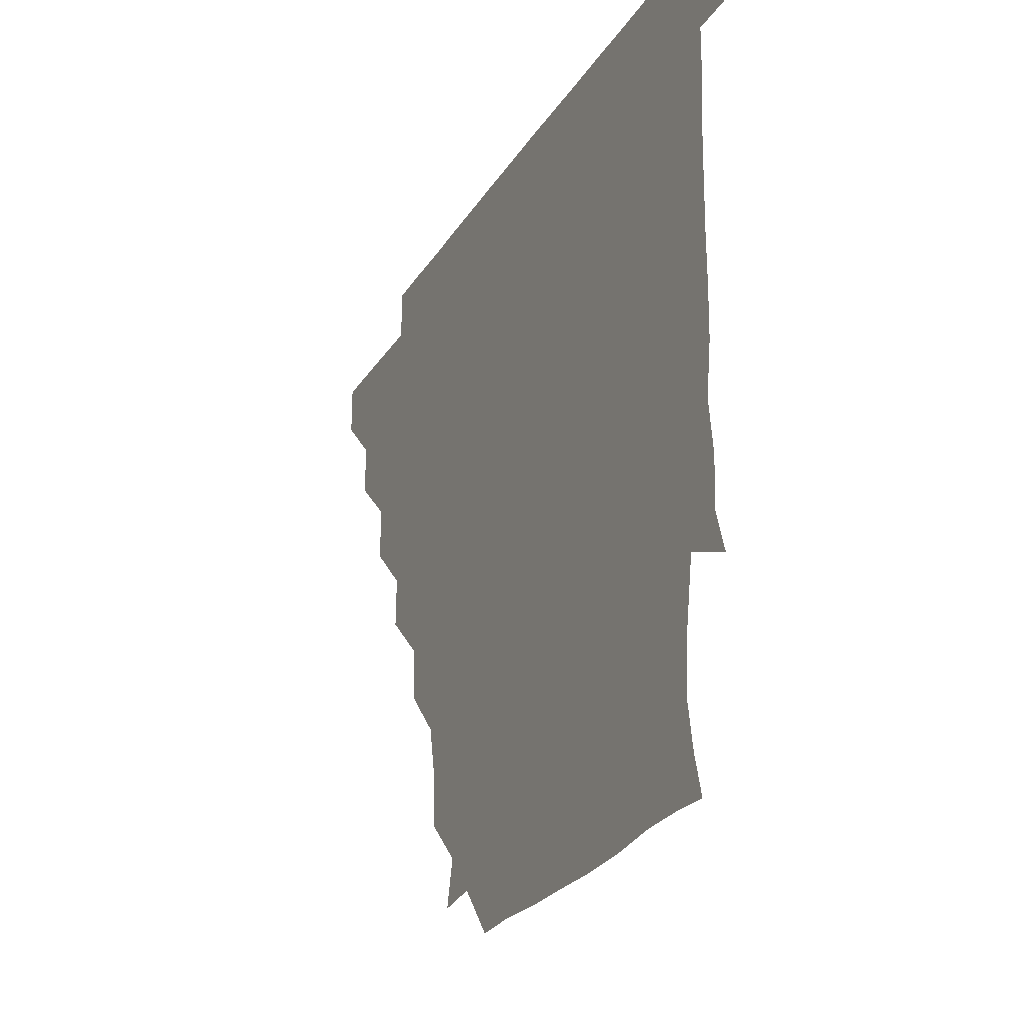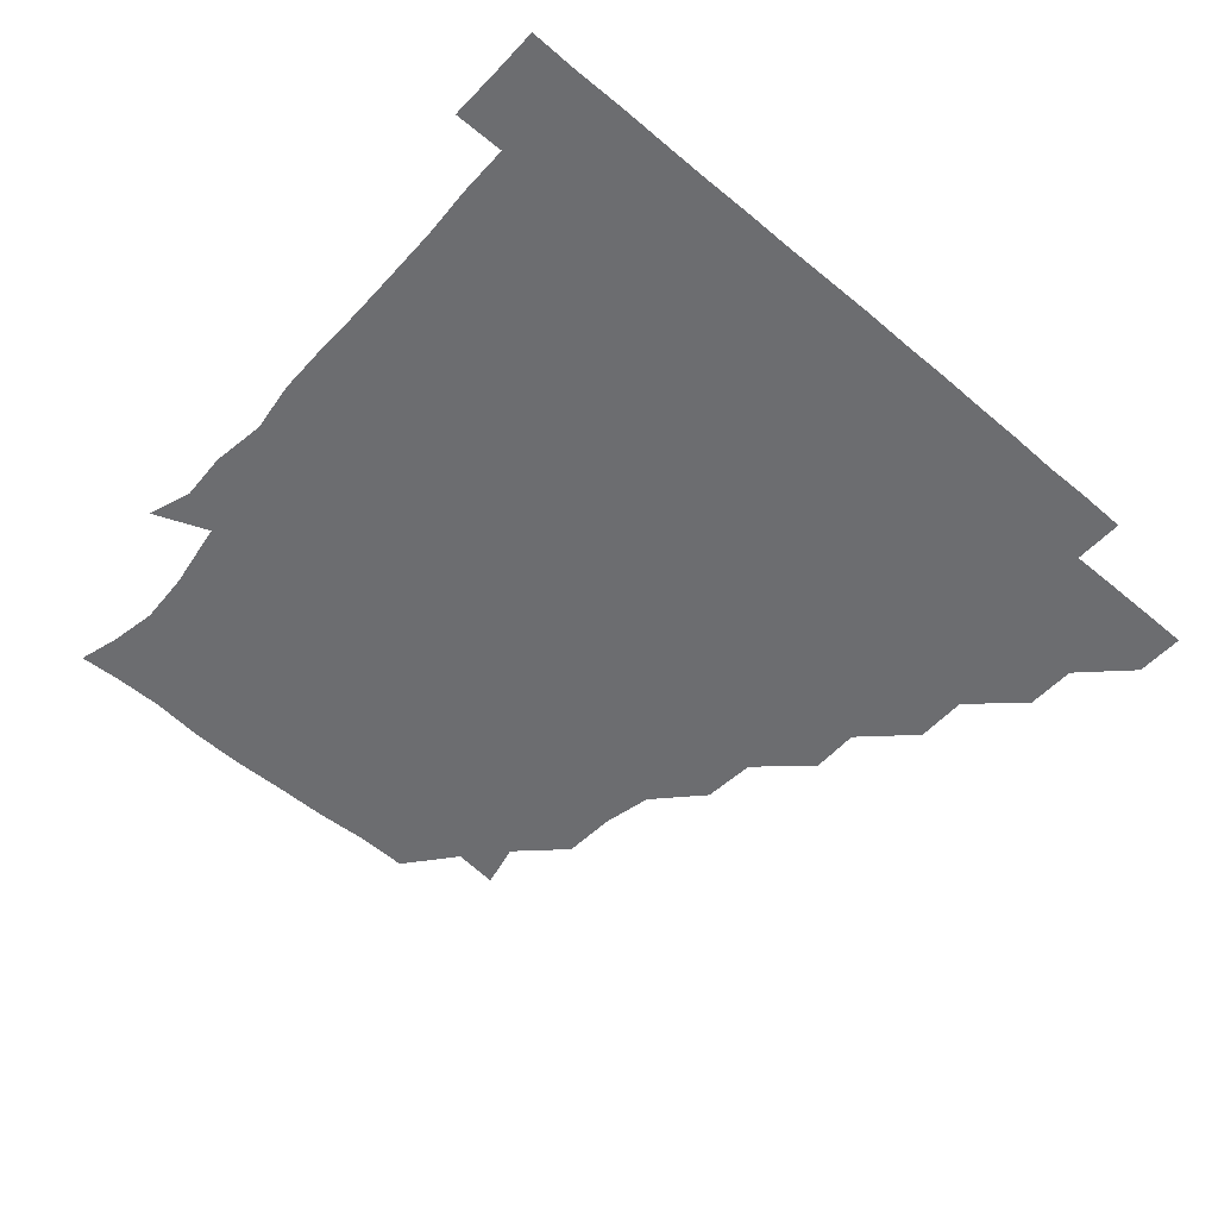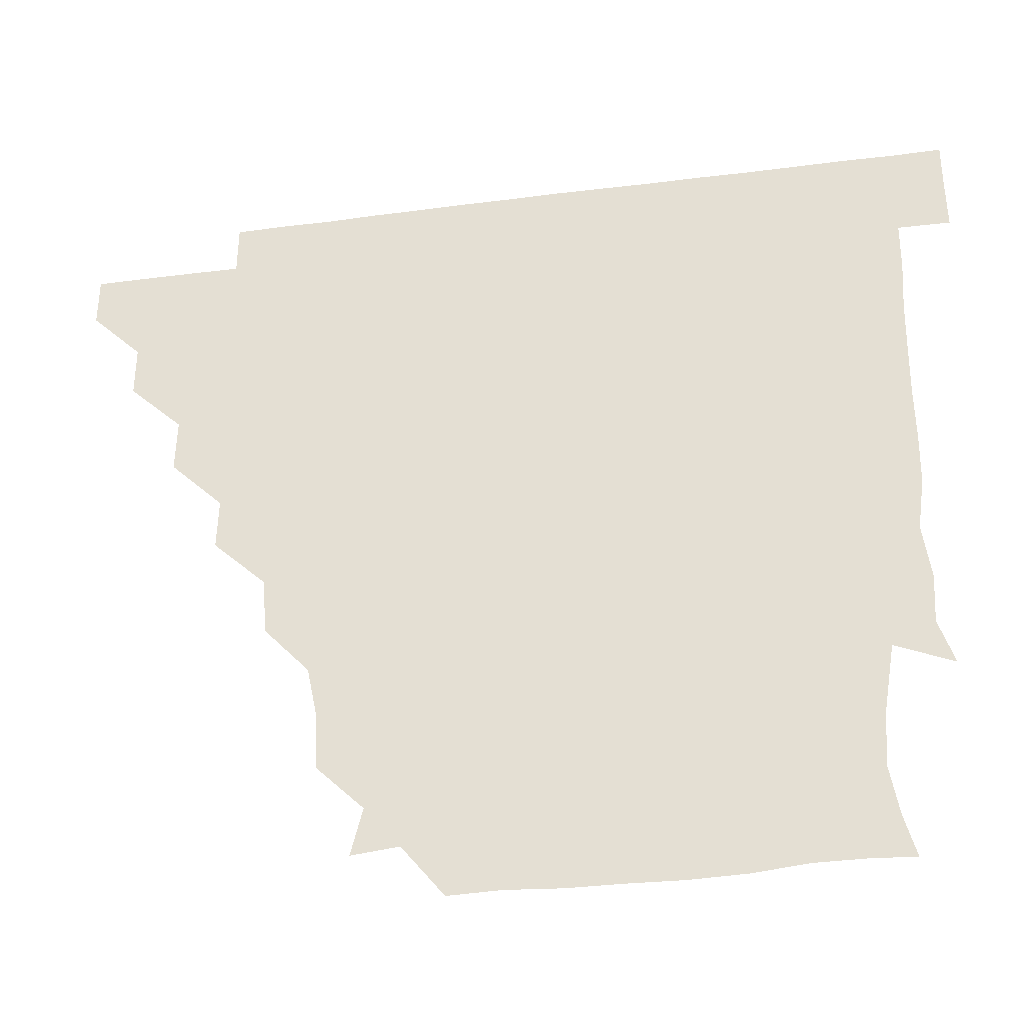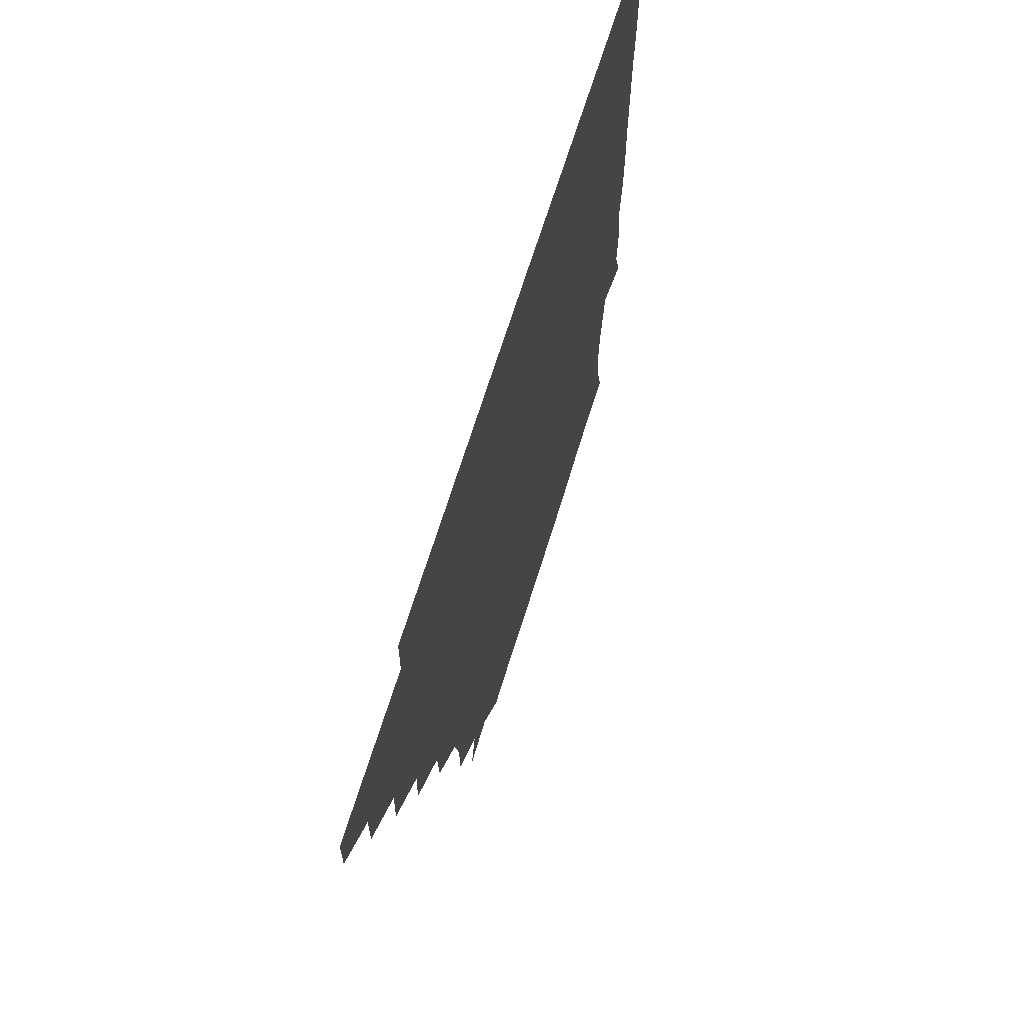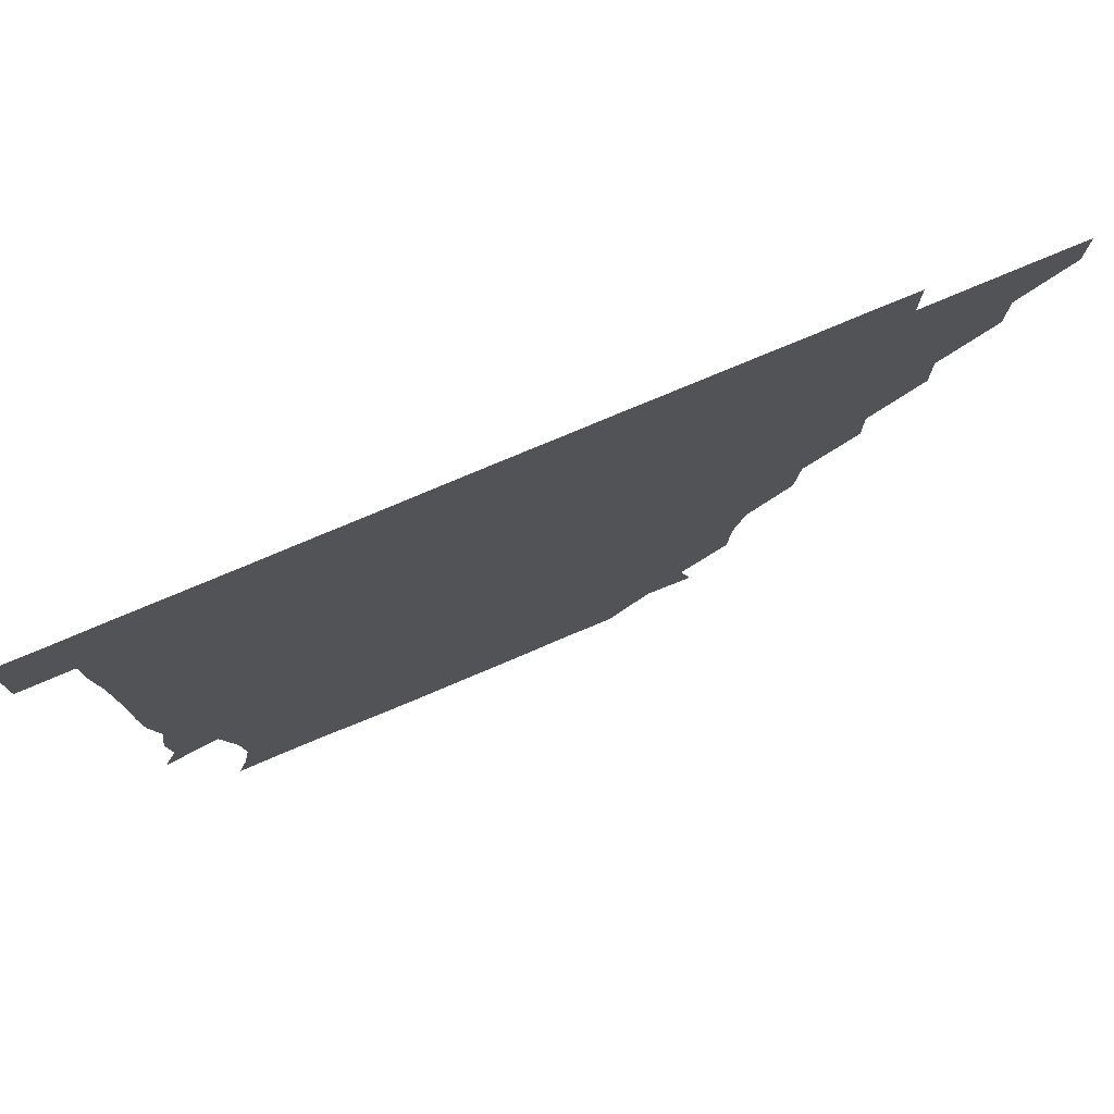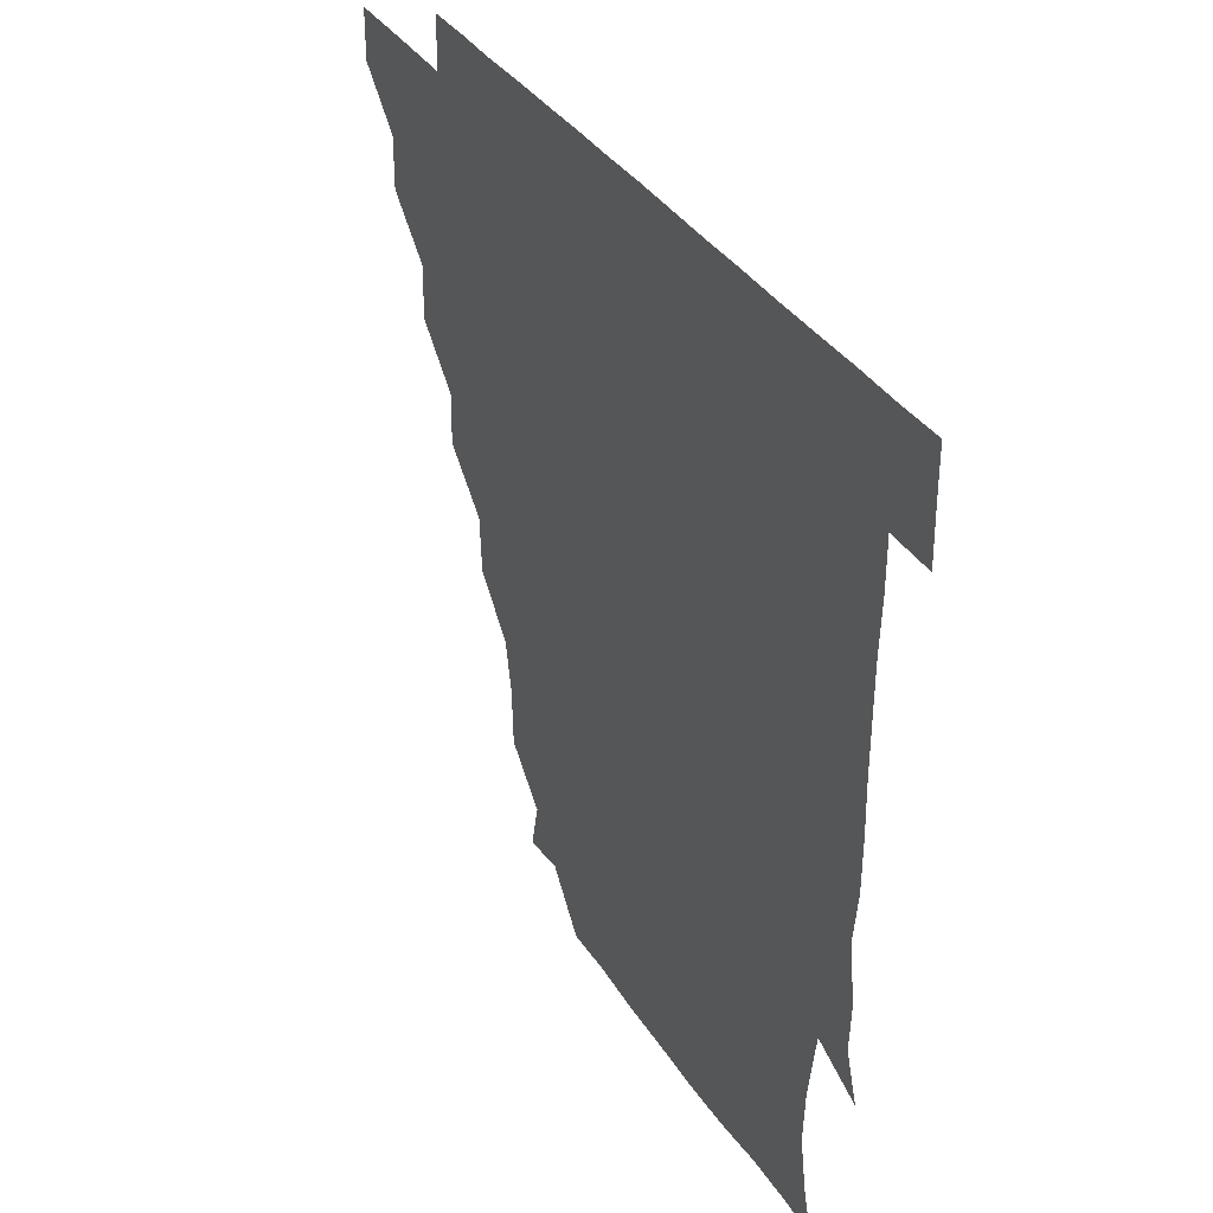
<metadata>
{"format":"obj","ext":"obj","renderer":"f3d","projection":"perspective","resolution":1024,"background":"white","views":[{"elev":-25.6,"azim":65.2,"up":"+Y"},{"elev":-54.0,"azim":138.0,"up":"+Z"},{"elev":-34.7,"azim":10.0,"up":"+Y"},{"elev":66.7,"azim":-73.0,"up":"+Y"},{"elev":77.5,"azim":157.2,"up":"+Y"},{"elev":34.7,"azim":62.3,"up":"+Y"}]}
</metadata>
<code>
v 451 346 0
v 451 361 0
v 466.1 315.5 0
v 466.2 330.9 0
v 466.1 346 0
v 465.9 361 0
v 481.7 284.3 0
v 482.1 300.3 0
v 481.3 316.2 0
v 481.2 331.1 0
v 481 346 0
v 481.1 361 0
v 497 253.9 0
v 497.4 269 0
v 496.2 285.5 0
v 496.2 301.8 0
v 496.2 316.4 0
v 496.1 331.1 0
v 496.1 346 0
v 496.2 360.9 0
v 496.3 376.3 0
v 513.9 222.5 0
v 512.9 239 0
v 511 254.6 0
v 511.7 272 0
v 511.2 286.2 0
v 511 301.1 0
v 511.1 316.2 0
v 511.1 331.1 0
v 511.1 345.9 0
v 511 360.6 0
v 510.9 376.5 0
v 531.2 176.2 0
v 530.5 192.8 0
v 527.4 207.8 0
v 526.6 226.3 0
v 526.6 241.5 0
v 526.6 257 0
v 526.4 271.9 0
v 526.4 286.6 0
v 526 301 0
v 526 316 0
v 525.9 330.9 0
v 526.1 345.9 0
v 526 361 0
v 526 376.2 0
v 541.8 148.4 0
v 545.2 162.4 0
v 543.6 180.1 0
v 541.8 196.4 0
v 541.7 211.5 0
v 541.2 225.6 0
v 541 242 0
v 541.5 256.5 0
v 541.1 271.6 0
v 541.1 286.1 0
v 541.3 301.3 0
v 541.1 316.1 0
v 540.9 331 0
v 541.2 345.8 0
v 541 360.9 0
v 541 376.5 0
v 555.7 150 0
v 556.6 165.2 0
v 556.6 183.3 0
v 557 196.4 0
v 556 211.8 0
v 556.7 226.3 0
v 555.8 241.4 0
v 556.4 257.3 0
v 555.9 270.8 0
v 556.1 286.2 0
v 556.2 301.3 0
v 556.1 316.2 0
v 556.7 331 0
v 556 346 0
v 556.1 360.6 0
v 556 376.5 0
v 568.2 134.4 0
v 570.6 152.5 0
v 572 166.7 0
v 570.9 182.6 0
v 571.3 197.6 0
v 571.2 211.9 0
v 571.4 227.7 0
v 571.7 241.3 0
v 571 257 0
v 571.1 271.1 0
v 571.3 286.6 0
v 571.1 301.1 0
v 570.9 315.8 0
v 571.2 331 0
v 571 346 0
v 571.1 360.3 0
v 570.7 376.7 0
v 583.5 134.9 0
v 586.3 151.9 0
v 585.9 167.1 0
v 586.9 181.7 0
v 586 196.3 0
v 586.1 211.4 0
v 586 225.9 0
v 585.9 242.1 0
v 585.9 256.6 0
v 586.2 271.1 0
v 586.1 286.6 0
v 585.9 300.9 0
v 586.1 316 0
v 586.3 330.9 0
v 586 346 0
v 586 360.8 0
v 585.8 376.6 0
v 599.9 134 0
v 601.9 151.9 0
v 600.7 166.5 0
v 601.6 181.9 0
v 600.9 197.1 0
v 601 211.5 0
v 601.3 227.4 0
v 601 241.5 0
v 601.1 255.8 0
v 601.1 271.5 0
v 601 286.4 0
v 601.2 301.2 0
v 601 316 0
v 601.1 330.8 0
v 601 346 0
v 601.1 360.8 0
v 600.6 376.7 0
v 616.1 133.9 0
v 616.7 152.3 0
v 616.5 166.7 0
v 616.4 182.3 0
v 615.9 196.7 0
v 615.9 211.8 0
v 615.8 227.1 0
v 615.8 241.4 0
v 616.2 256.9 0
v 616 271.7 0
v 616.1 286 0
v 616.1 301.5 0
v 616.2 316.2 0
v 615.9 331.1 0
v 615.8 346.1 0
v 616.3 360.7 0
v 615.4 376.5 0
v 632.2 133.6 0
v 630.6 151.8 0
v 631.6 167.2 0
v 630.7 182.9 0
v 631.1 197.3 0
v 630.9 211.9 0
v 630.6 227.1 0
v 631.2 241.3 0
v 631.3 256.4 0
v 630.9 271.1 0
v 631.2 286 0
v 631 301 0
v 631.1 316.3 0
v 631.2 331 0
v 631.1 345.9 0
v 631.6 360.3 0
v 630.3 376.2 0
v 648.2 134.1 0
v 644.9 151.8 0
v 646.2 167.8 0
v 645.5 183 0
v 645.9 197.7 0
v 646 211.9 0
v 645.8 226.4 0
v 645.9 241.4 0
v 646.1 257 0
v 646.1 271 0
v 646 286.8 0
v 646.2 301.3 0
v 646.1 316.2 0
v 646.1 331 0
v 646.3 345.9 0
v 646.3 360.6 0
v 645.4 376.3 0
v 664.8 135.7 0
v 660.4 151.4 0
v 660.1 167.7 0
v 660.1 183 0
v 660.7 198.1 0
v 660.7 212 0
v 660.9 226.6 0
v 660.9 241.3 0
v 660.5 257.1 0
v 661.1 271.9 0
v 661.3 286 0
v 660.9 301.6 0
v 661.1 316.2 0
v 661.1 331.2 0
v 661.4 345.9 0
v 661.2 360.8 0
v 660.7 376 0
v 679.4 135.7 0
v 675.3 150.2 0
v 673.6 166.3 0
v 674.7 181.4 0
v 675.6 198.3 0
v 675.2 211.7 0
v 675.3 226.8 0
v 675.3 241.9 0
v 675.4 257 0
v 675.5 271.9 0
v 675.7 287.8 0
v 675.9 301.4 0
v 676.1 316.4 0
v 676 331 0
v 676.4 345.9 0
v 676 361.2 0
v 675.9 376 0
v 692 135.1 0
v 688.6 147.6 0
v 686.2 161.9 0
v 687.1 177.7 0
v 690.7 198.7 0
v 688.9 211.7 0
v 688.9 226.8 0
v 689.6 240.3 0
v 689.8 256.4 0
v 689.7 271.9 0
v 689.5 287.3 0
v 690.6 301.1 0
v 690.8 316.8 0
v 691 331.4 0
v 691 346 0
v 690.9 361.1 0
v 690.6 376.1 0
v 707.5 191.7 0
v 703 205.1 0
v 703.9 219.6 0
v 701.7 236.2 0
v 703.8 251.8 0
v 704.1 267.3 0
v 703.9 283 0
v 704.2 299 0
v 704.5 315.4 0
v 705.5 330.8 0
v 705.6 346.2 0
v 706 361 0
v 706.2 375.8 0
v 721.1 345.9 0
v 720.9 361 0
v 721 376 0
f 4 5 1
f 1 5 2
f 5 6 2
f 8 9 3
f 3 9 4
f 9 10 4
f 4 10 5
f 10 11 5
f 5 11 6
f 11 12 6
f 14 15 7
f 7 15 8
f 15 16 8
f 8 16 9
f 16 17 9
f 9 17 10
f 17 18 10
f 10 18 11
f 18 19 11
f 11 19 12
f 19 20 12
f 23 24 13
f 13 24 14
f 24 25 14
f 14 25 15
f 25 26 15
f 15 26 16
f 26 27 16
f 16 27 17
f 27 28 17
f 17 28 18
f 28 29 18
f 18 29 19
f 29 30 19
f 19 30 20
f 30 31 20
f 20 31 21
f 31 32 21
f 35 36 22
f 22 36 23
f 36 37 23
f 23 37 24
f 37 38 24
f 24 38 25
f 38 39 25
f 25 39 26
f 39 40 26
f 26 40 27
f 40 41 27
f 27 41 28
f 41 42 28
f 28 42 29
f 42 43 29
f 29 43 30
f 43 44 30
f 30 44 31
f 44 45 31
f 31 45 32
f 45 46 32
f 48 49 33
f 33 49 34
f 49 50 34
f 34 50 35
f 50 51 35
f 35 51 36
f 51 52 36
f 36 52 37
f 52 53 37
f 37 53 38
f 53 54 38
f 38 54 39
f 54 55 39
f 39 55 40
f 55 56 40
f 40 56 41
f 56 57 41
f 41 57 42
f 57 58 42
f 42 58 43
f 58 59 43
f 43 59 44
f 59 60 44
f 44 60 45
f 60 61 45
f 45 61 46
f 61 62 46
f 47 63 48
f 63 64 48
f 48 64 49
f 64 65 49
f 49 65 50
f 65 66 50
f 50 66 51
f 66 67 51
f 51 67 52
f 67 68 52
f 52 68 53
f 68 69 53
f 53 69 54
f 69 70 54
f 54 70 55
f 70 71 55
f 55 71 56
f 71 72 56
f 56 72 57
f 72 73 57
f 57 73 58
f 73 74 58
f 58 74 59
f 74 75 59
f 59 75 60
f 75 76 60
f 60 76 61
f 76 77 61
f 61 77 62
f 77 78 62
f 79 80 63
f 63 80 64
f 80 81 64
f 64 81 65
f 81 82 65
f 65 82 66
f 82 83 66
f 66 83 67
f 83 84 67
f 67 84 68
f 84 85 68
f 68 85 69
f 85 86 69
f 69 86 70
f 86 87 70
f 70 87 71
f 87 88 71
f 71 88 72
f 88 89 72
f 72 89 73
f 89 90 73
f 73 90 74
f 90 91 74
f 74 91 75
f 91 92 75
f 75 92 76
f 92 93 76
f 76 93 77
f 93 94 77
f 77 94 78
f 94 95 78
f 79 96 80
f 96 97 80
f 80 97 81
f 97 98 81
f 81 98 82
f 98 99 82
f 82 99 83
f 99 100 83
f 83 100 84
f 100 101 84
f 84 101 85
f 101 102 85
f 85 102 86
f 102 103 86
f 86 103 87
f 103 104 87
f 87 104 88
f 104 105 88
f 88 105 89
f 105 106 89
f 89 106 90
f 106 107 90
f 90 107 91
f 107 108 91
f 91 108 92
f 108 109 92
f 92 109 93
f 109 110 93
f 93 110 94
f 110 111 94
f 94 111 95
f 111 112 95
f 96 113 97
f 113 114 97
f 97 114 98
f 114 115 98
f 98 115 99
f 115 116 99
f 99 116 100
f 116 117 100
f 100 117 101
f 117 118 101
f 101 118 102
f 118 119 102
f 102 119 103
f 119 120 103
f 103 120 104
f 120 121 104
f 104 121 105
f 121 122 105
f 105 122 106
f 122 123 106
f 106 123 107
f 123 124 107
f 107 124 108
f 124 125 108
f 108 125 109
f 125 126 109
f 109 126 110
f 126 127 110
f 110 127 111
f 127 128 111
f 111 128 112
f 128 129 112
f 113 130 114
f 130 131 114
f 114 131 115
f 131 132 115
f 115 132 116
f 132 133 116
f 116 133 117
f 133 134 117
f 117 134 118
f 134 135 118
f 118 135 119
f 135 136 119
f 119 136 120
f 136 137 120
f 120 137 121
f 137 138 121
f 121 138 122
f 138 139 122
f 122 139 123
f 139 140 123
f 123 140 124
f 140 141 124
f 124 141 125
f 141 142 125
f 125 142 126
f 142 143 126
f 126 143 127
f 143 144 127
f 127 144 128
f 144 145 128
f 128 145 129
f 145 146 129
f 130 147 131
f 147 148 131
f 131 148 132
f 148 149 132
f 132 149 133
f 149 150 133
f 133 150 134
f 150 151 134
f 134 151 135
f 151 152 135
f 135 152 136
f 152 153 136
f 136 153 137
f 153 154 137
f 137 154 138
f 154 155 138
f 138 155 139
f 155 156 139
f 139 156 140
f 156 157 140
f 140 157 141
f 157 158 141
f 141 158 142
f 158 159 142
f 142 159 143
f 159 160 143
f 143 160 144
f 160 161 144
f 144 161 145
f 161 162 145
f 145 162 146
f 162 163 146
f 147 164 148
f 164 165 148
f 148 165 149
f 165 166 149
f 149 166 150
f 166 167 150
f 150 167 151
f 167 168 151
f 151 168 152
f 168 169 152
f 152 169 153
f 169 170 153
f 153 170 154
f 170 171 154
f 154 171 155
f 171 172 155
f 155 172 156
f 172 173 156
f 156 173 157
f 173 174 157
f 157 174 158
f 174 175 158
f 158 175 159
f 175 176 159
f 159 176 160
f 176 177 160
f 160 177 161
f 177 178 161
f 161 178 162
f 178 179 162
f 162 179 163
f 179 180 163
f 164 181 165
f 181 182 165
f 165 182 166
f 182 183 166
f 166 183 167
f 183 184 167
f 167 184 168
f 184 185 168
f 168 185 169
f 185 186 169
f 169 186 170
f 186 187 170
f 170 187 171
f 187 188 171
f 171 188 172
f 188 189 172
f 172 189 173
f 189 190 173
f 173 190 174
f 190 191 174
f 174 191 175
f 191 192 175
f 175 192 176
f 192 193 176
f 176 193 177
f 193 194 177
f 177 194 178
f 194 195 178
f 178 195 179
f 195 196 179
f 179 196 180
f 196 197 180
f 181 198 182
f 198 199 182
f 182 199 183
f 199 200 183
f 183 200 184
f 200 201 184
f 184 201 185
f 201 202 185
f 185 202 186
f 202 203 186
f 186 203 187
f 203 204 187
f 187 204 188
f 204 205 188
f 188 205 189
f 205 206 189
f 189 206 190
f 206 207 190
f 190 207 191
f 207 208 191
f 191 208 192
f 208 209 192
f 192 209 193
f 209 210 193
f 193 210 194
f 210 211 194
f 194 211 195
f 211 212 195
f 195 212 196
f 212 213 196
f 196 213 197
f 213 214 197
f 198 215 199
f 215 216 199
f 199 216 200
f 216 217 200
f 200 217 201
f 217 218 201
f 201 218 202
f 218 219 202
f 202 219 203
f 219 220 203
f 203 220 204
f 220 221 204
f 204 221 205
f 221 222 205
f 205 222 206
f 222 223 206
f 206 223 207
f 223 224 207
f 207 224 208
f 224 225 208
f 208 225 209
f 225 226 209
f 209 226 210
f 226 227 210
f 210 227 211
f 227 228 211
f 211 228 212
f 228 229 212
f 212 229 213
f 229 230 213
f 213 230 214
f 230 231 214
f 219 232 220
f 232 233 220
f 220 233 221
f 233 234 221
f 221 234 222
f 234 235 222
f 222 235 223
f 235 236 223
f 223 236 224
f 236 237 224
f 224 237 225
f 237 238 225
f 225 238 226
f 238 239 226
f 226 239 227
f 239 240 227
f 227 240 228
f 240 241 228
f 228 241 229
f 241 242 229
f 229 242 230
f 242 243 230
f 230 243 231
f 243 244 231
f 242 245 243
f 245 246 243
f 243 246 244
f 246 247 244

</code>
